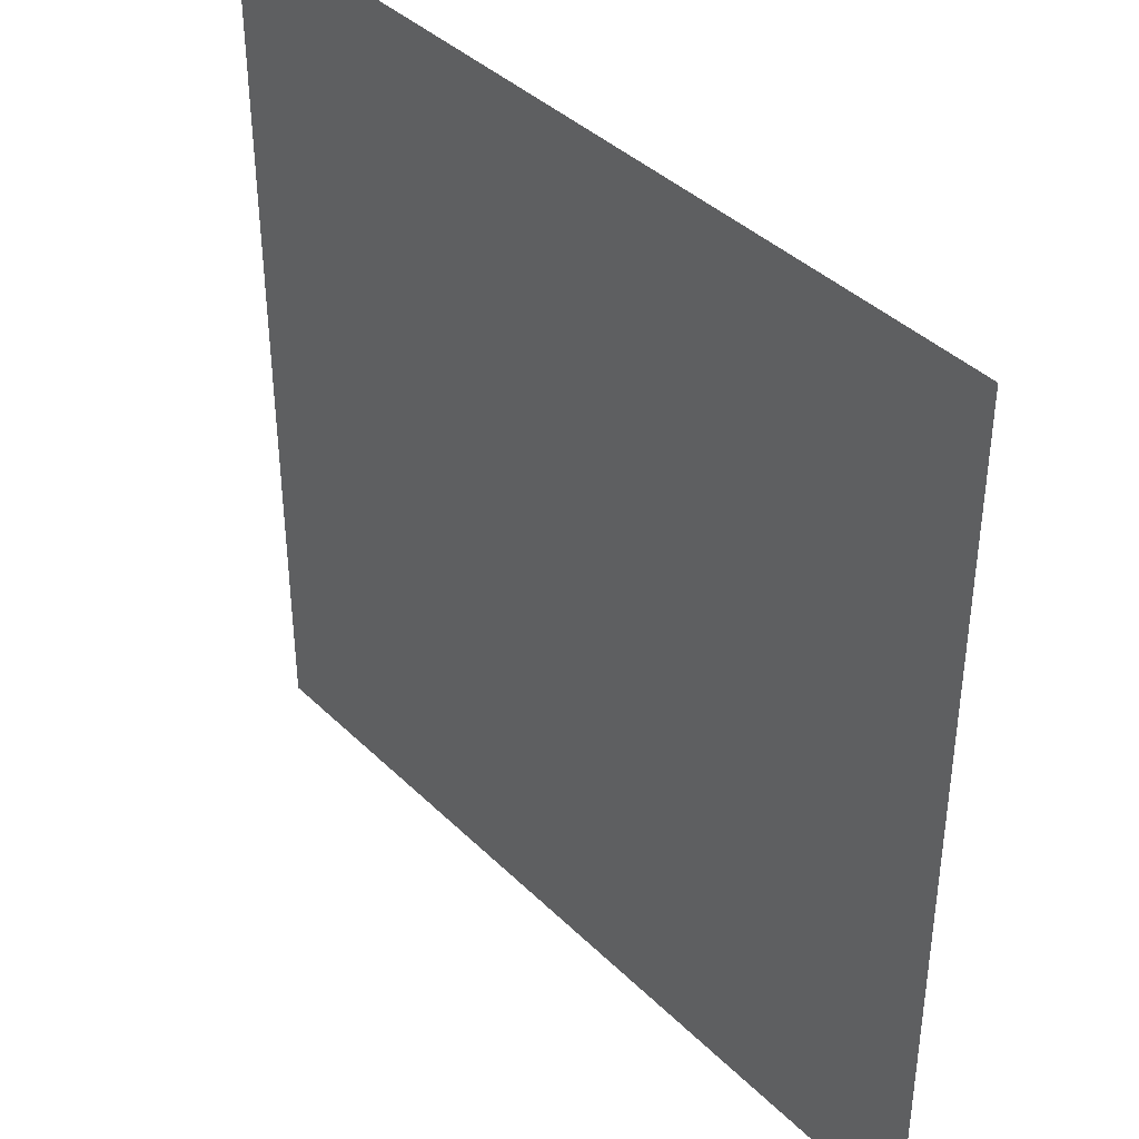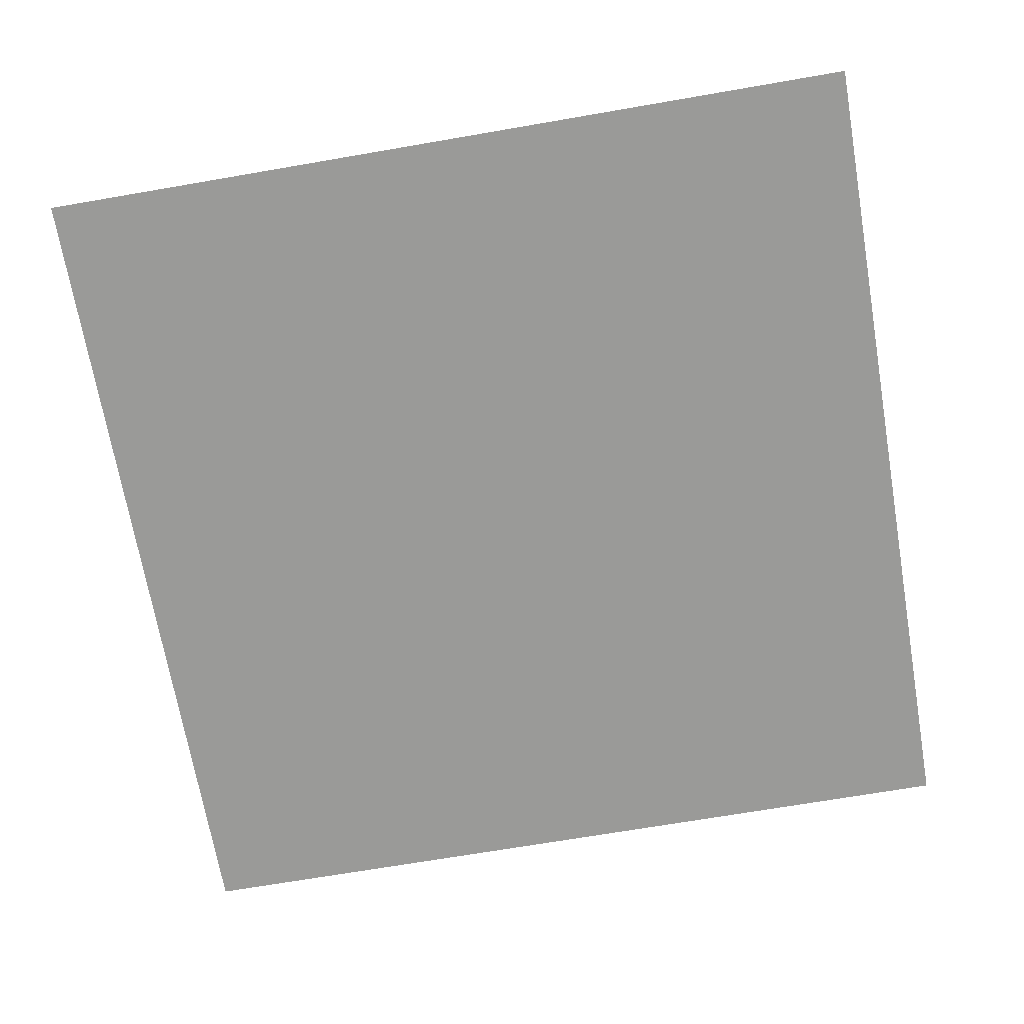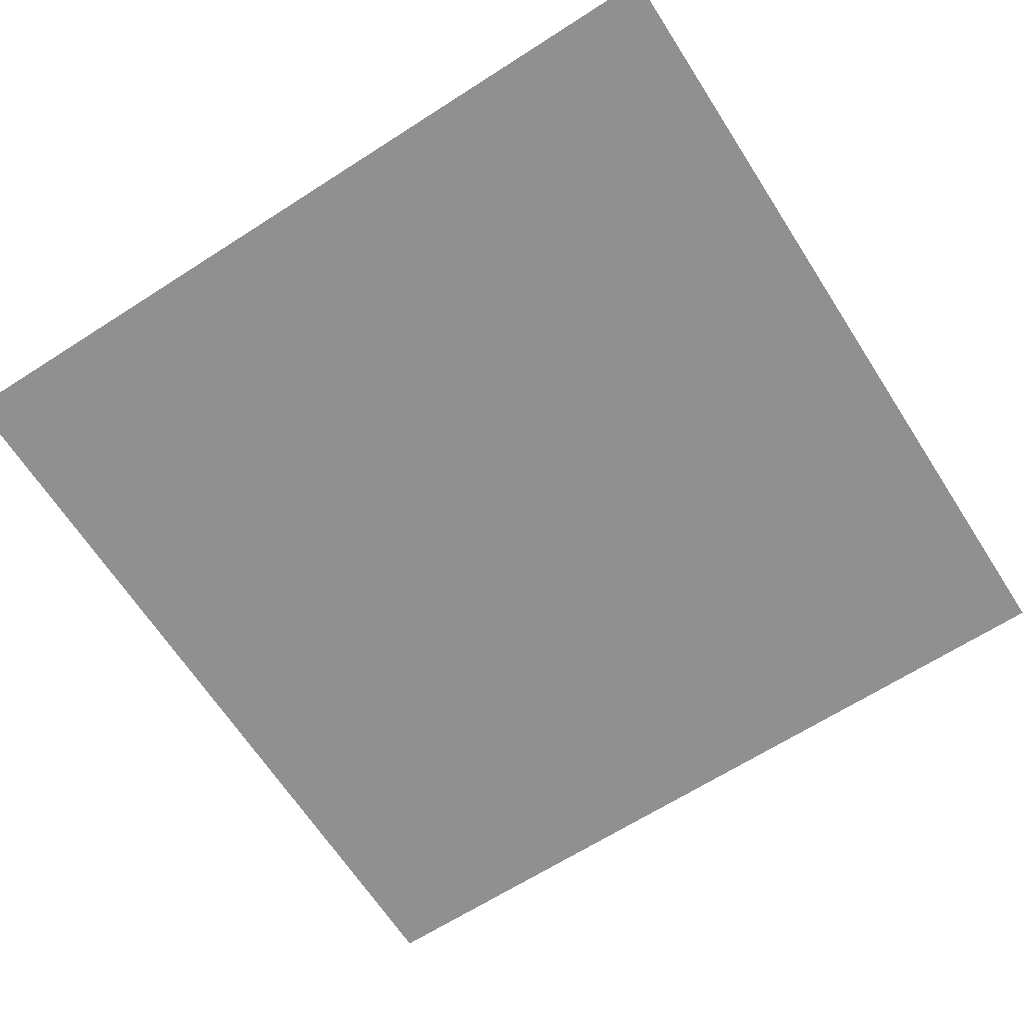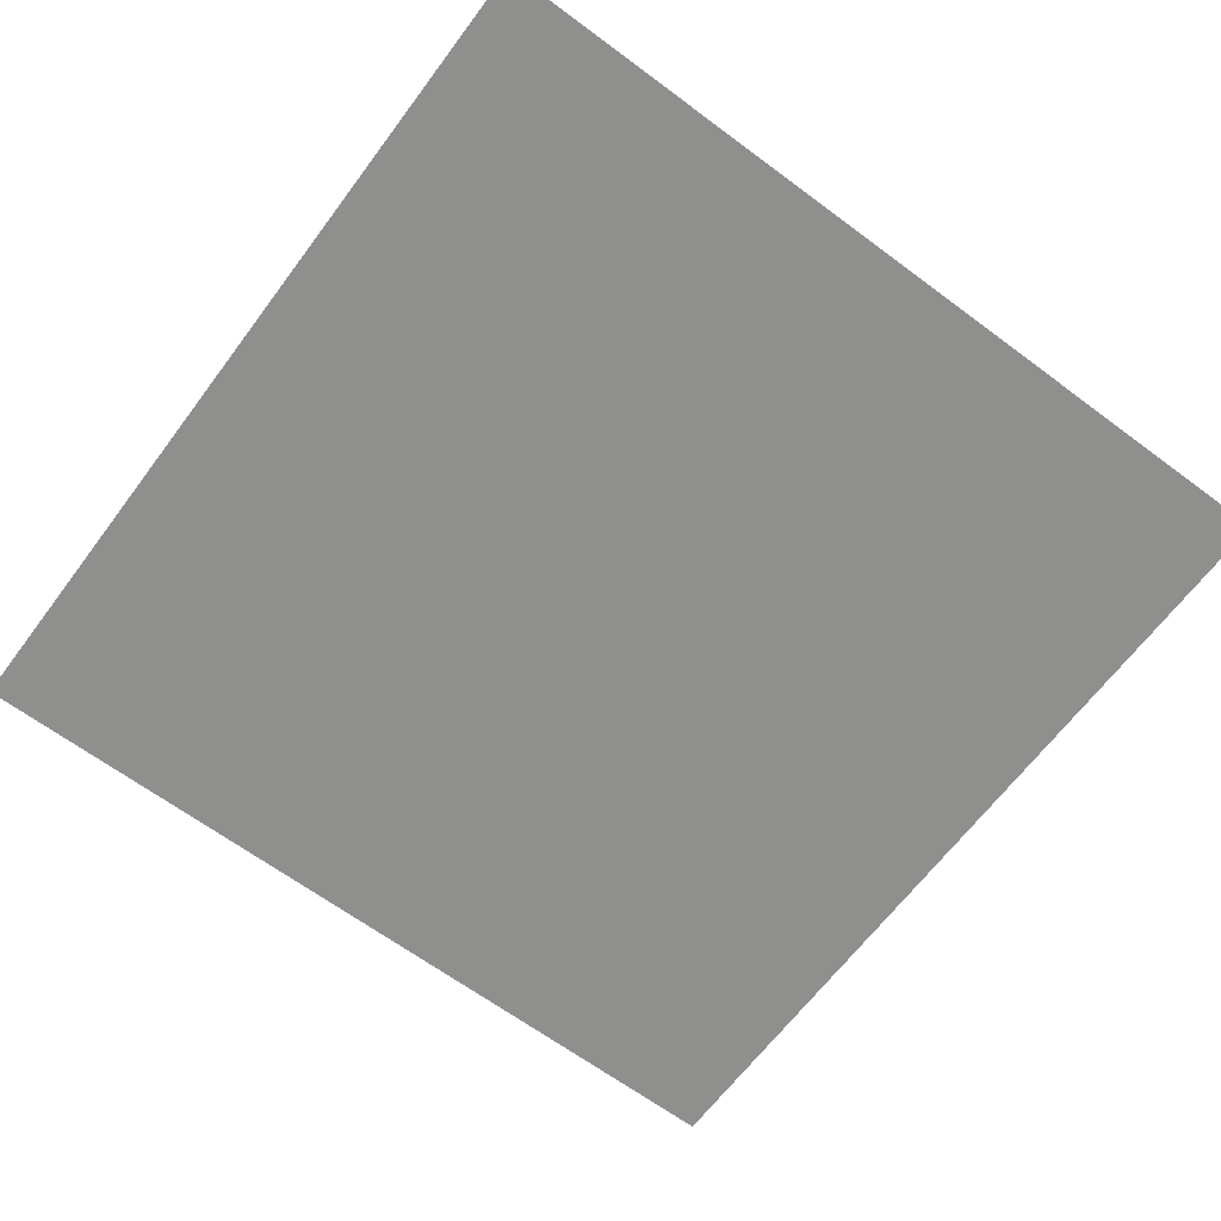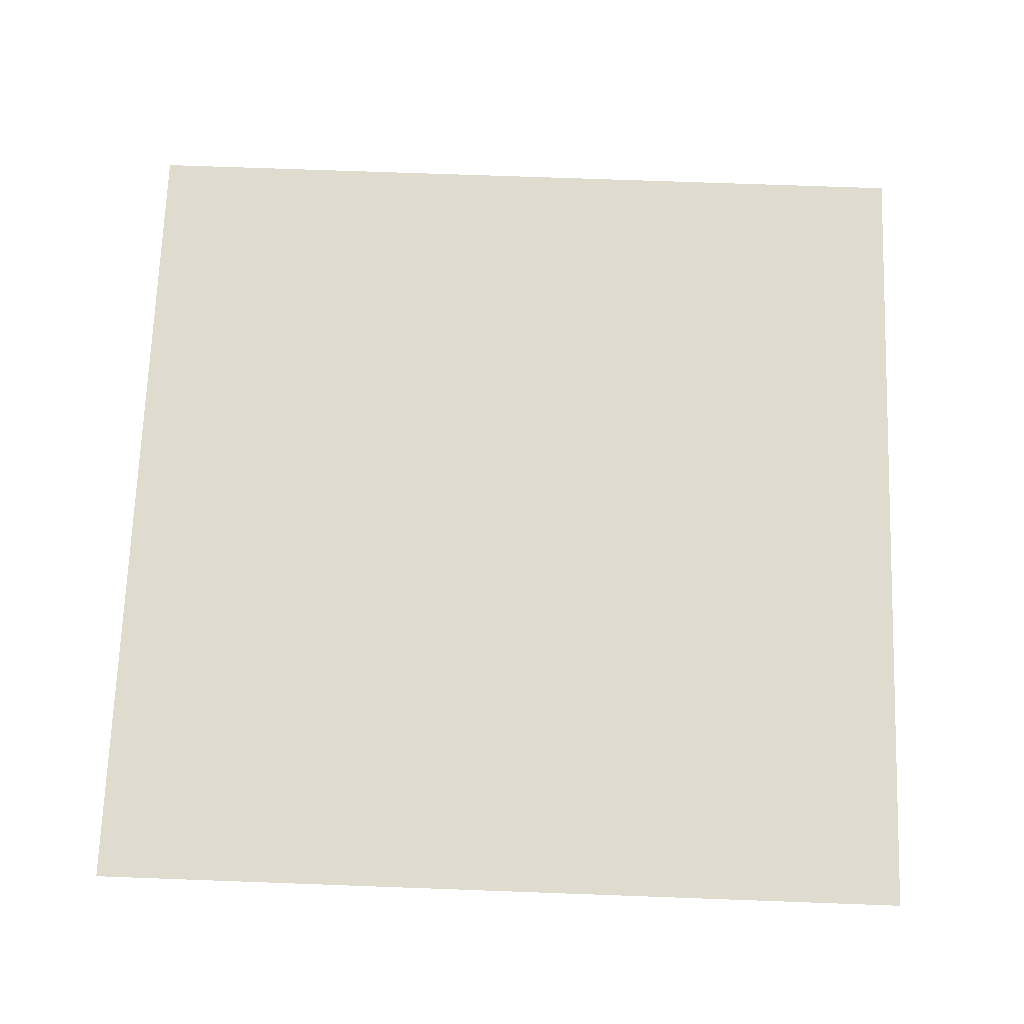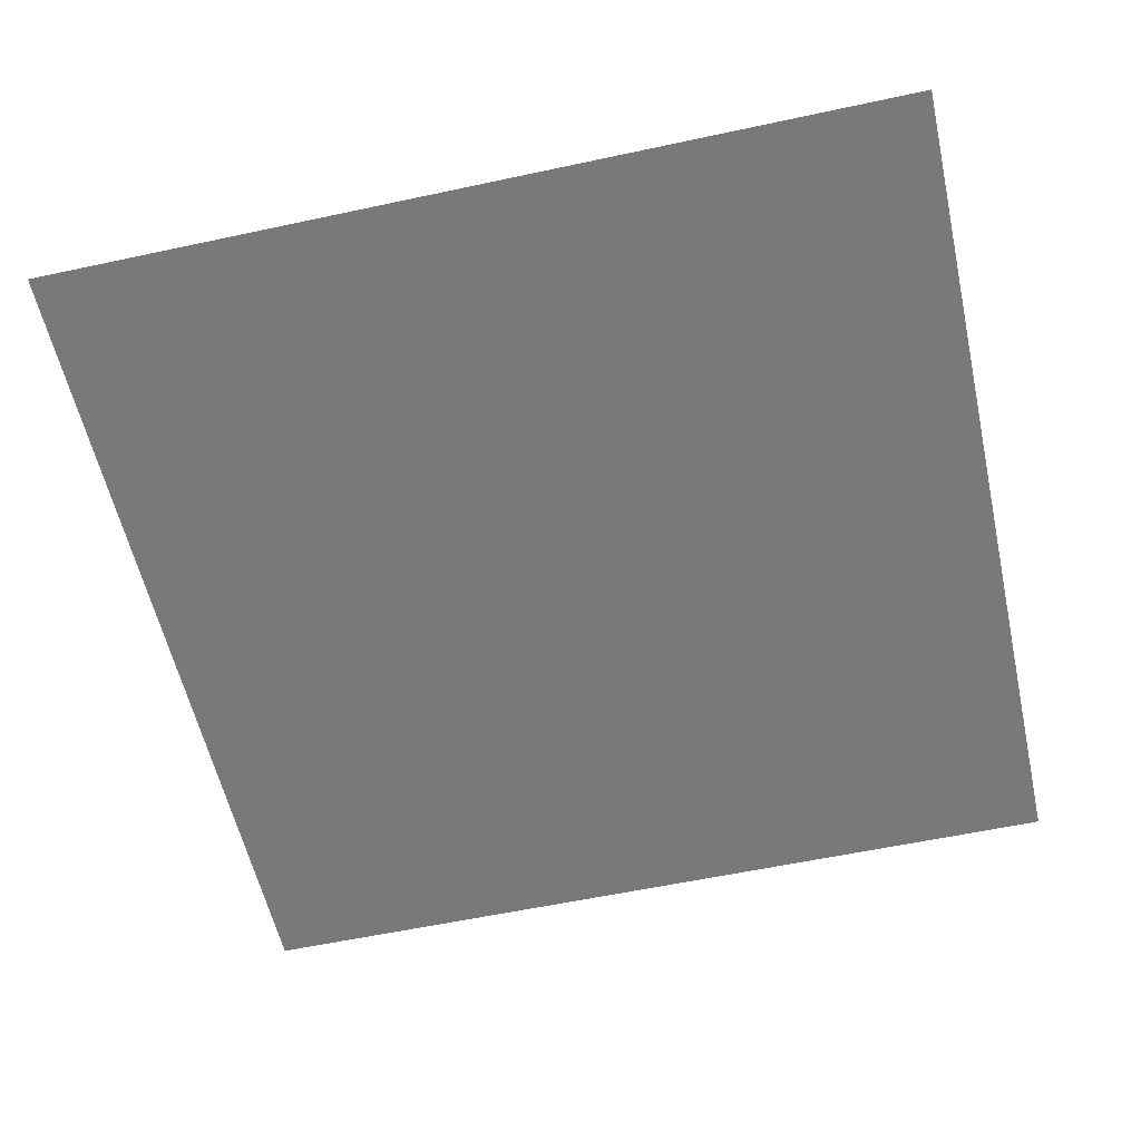
<metadata>
{"format":"obj","ext":"obj","renderer":"f3d","projection":"perspective","resolution":1024,"background":"white","views":[{"elev":39.7,"azim":50.1,"up":"+Y"},{"elev":-69.2,"azim":-80.2,"up":"+Z"},{"elev":-65.8,"azim":122.8,"up":"+Z"},{"elev":-65.1,"azim":53.2,"up":"+Z"},{"elev":70.5,"azim":-87.9,"up":"+Z"},{"elev":-57.7,"azim":102.6,"up":"+Z"}]}
</metadata>
<code>
g DecalMesh_MetroArea_Decal_Ground_15__2
v 1.25 -0.496 -0.4904
v 0.7255 1.25 -0.4904
v 0.3514 -1.25 -0.4904
v 1.25 -0.496 -0.4904
v 0.3514 -1.25 -0.4904
v 0.496 -1.25 -0.4904
v 0.7255 1.25 -0.4904
v 0.326 1.25 -0.4904
v 0.326 -1.25 -0.4904
v 0.7255 1.25 -0.4904
v 0.326 -1.25 -0.4904
v 0.3514 -1.25 -0.4904
v 1.25 -0.496 -0.4904
v 1.25 1.25 -0.4904
v 0.7255 1.25 -0.4904
v 1.25 -0.496 -0.4904
v 0.496 -1.25 -0.4904
v 1.25 -1.25 -0.4904
v -1.004 1.25 -0.4904
v -1.25 1.25 -0.4904
v -1.25 1.004 -0.4904
v 0.326 1.25 -0.4904
v -1.25 0.198 -0.4904
v 0.1604 -1.25 -0.4904
v 0.326 1.25 -0.4904
v 0.1604 -1.25 -0.4904
v 0.326 -1.25 -0.4904
v -1.25 0.198 -0.4904
v -1.25 -1.25 -0.4904
v 0.1604 -1.25 -0.4904
v 0.326 1.25 -0.4904
v -1.004 1.25 -0.4904
v -1.25 1.004 -0.4904
v 0.326 1.25 -0.4904
v -1.25 1.004 -0.4904
v -1.25 0.198 -0.4904
g DecalMesh_MetroArea_Decal_Ground_15__2_0
f 3 2 1
f 6 5 4
f 9 8 7
f 12 11 10
f 15 14 13
f 18 17 16
f 21 20 19
f 24 23 22
f 27 26 25
f 30 29 28
f 33 32 31
f 36 35 34

</code>
